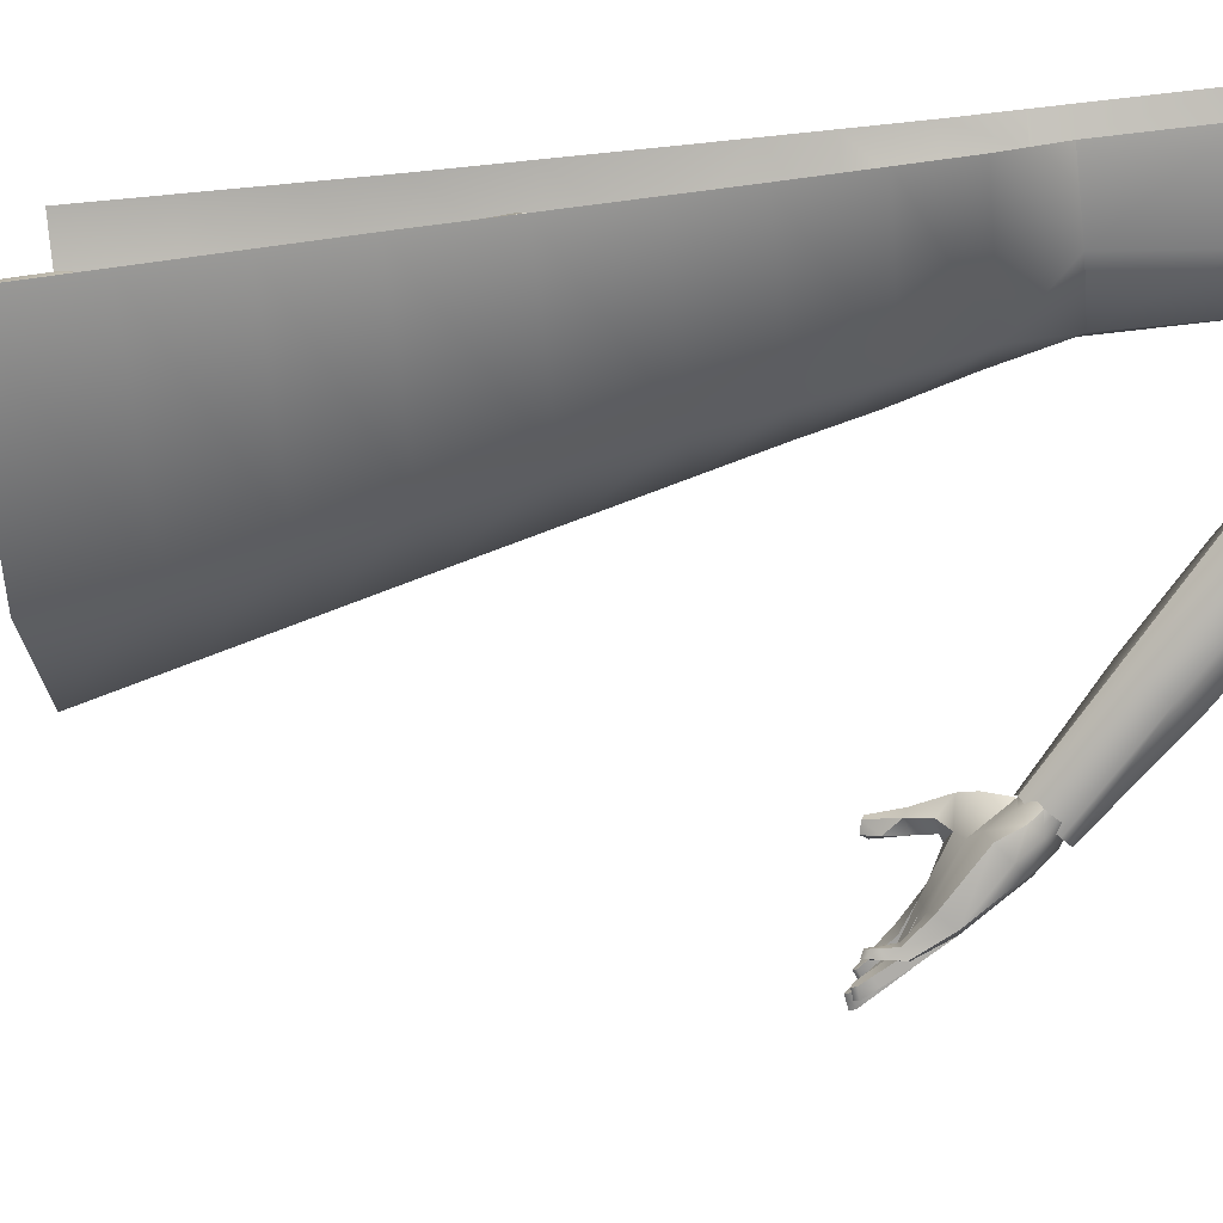
<metadata>
{"format":"obj","ext":"obj","renderer":"f3d","projection":"perspective","resolution":1024,"background":"white","views":[{"elev":-78.6,"azim":96.4,"up":"+Z"}]}
</metadata>
<code>
g default
v -57.92 359.9 0.5407
v -83.38 329.2 -5.238
v -56.3 356.8 -7.339
v -90.9 323.3 1.7
v -52.79 350.5 -10.88
v -78.06 325.1 -9.862
v -70.46 318.7 -8.783
v -48.8 341.8 -10.21
v -46.98 335.7 -3.573
v -75.39 307.9 -3.924
v -89.78 322 -5
v -95.7 315.8 -5.163
v -93.12 308.5 -9.886
v -85.37 316.9 -10.02
v -84.81 304 -8.397
v -77.29 310.7 -8.399
v -110.5 300.5 -4.406
v -110.8 300 1.914
v -107.4 296 6.745
v -90.09 315.3 7.84
v -101.8 289.4 6.777
v -83.8 308.4 7.927
v -79.54 304.7 3.444
v -99.62 285.2 2.139
v -75.39 307.9 -3.924
v -99.28 285.7 -4.428
v -133.4 273.4 -4.601
v -133 273.8 1.366
v -130.5 271.2 4.927
v -126.2 267.2 5.524
v -123.7 264 1.591
v -122.7 264.3 -3.513
v -106.8 294.6 -9.033
v -130.8 271.3 -7.056
v -125.9 266.8 -7.14
v -101.8 288.3 -8.185
v -122.7 264.3 -3.513
v -99.28 285.7 -4.428
v -46.98 335.7 -3.573
v -74.31 310.1 3.777
v -48.38 335.5 4.283
v -76.73 316 8.297
v -83.87 322.1 8.061
v -56.15 354.9 8.782
v -51.48 346.1 11.1
v -50.69 361 8.928
v -51.51 366.9 -0.04358
v -50.04 363 -8.171
v -47.81 355.4 -11.6
v -44.76 345.8 -10.42
v -44.29 338.1 -4.542
v -47.65 351.1 11.47
v -45.54 341.4 9.003
v -45.41 337.5 3.86
v -44.29 338.1 -4.542
v -15.15 24.73 3.749
v -15.53 17.46 10.36
v -22.67 20.58 12.91
v -14.15 11.38 22.26
v -22.67 13.5 23.09
v -11.5 22.45 -3.325
v -9.704 10.4 1.765
v -10.18 7.967 20.2
v -9.483 -0.03965 2.731
v -10.3 -0.03965 20.56
v -16.1 7.026 37.61
v -22.67 7.508 39.59
v -11.85 4.823 35.8
v -12.03 -0.03965 37.66
v -16.8 3.513 41.7
v -22.67 3.461 42.97
v -16.74 -0.03965 42.25
v -22.67 -0.03965 43.45
v -10.5 -0.03965 -15.38
v -13.04 22.85 -14.46
v -19.89 -0.03965 -20.49
v -21.17 23.18 -17.25
v -23.74 76.17 -25.29
v -11.22 76.56 -21.9
v -5.201 77.13 -9.149
v -9.521 91.89 4.61
v -22.67 27.01 8.377
v -23.74 90.34 11.48
v -10.73 119.2 11.36
v -24.14 118 18.68
v -23.74 101.5 -21.37
v -10.99 102 -19.02
v -4.64 100.8 -8.703
v -9.068 121 -9.345
v -24.14 121.8 -17.52
v -29.61 25.08 4.811
v -22.67 27.01 8.377
v -30.71 17.34 10.36
v -30.75 11.38 22.26
v -22.67 13.5 23.09
v -32.8 22.58 -3.325
v -33.94 10.94 1.765
v -34.91 7.967 20.2
v -31.87 -0.03965 1.962
v -35.78 -0.03965 20.56
v -29.24 7.026 37.61
v -22.67 7.508 39.59
v -33.49 4.823 35.8
v -33.31 -0.03965 37.66
v -28.54 3.513 41.7
v -22.67 3.461 42.97
v -28.6 -0.03965 42.25
v -22.67 -0.03965 43.45
v -29.61 -0.03965 -16.03
v -28.36 22.85 -13.55
v -19.89 -0.03965 -20.49
v -21.17 23.18 -17.25
v -23.74 76.17 -25.29
v -36.26 76.56 -21.9
v -42.27 77.13 -9.149
v -37.95 91.89 4.61
v -23.74 90.34 11.48
v -37.55 119.2 11.36
v -24.14 118 18.68
v -23.74 101.5 -21.37
v -36.48 102 -19.02
v -42.83 100.8 -8.703
v -39.21 121 -9.345
v -24.14 121.8 -17.52
v -24 141.9 16.87
v -7.789 143.2 9.249
v -5.782 144.9 -12.3
v -24 145.7 -20.81
v -40.21 143.2 9.249
v -42.22 144.9 -12.3
v -23.87 164.4 17.16
v -6.402 165.7 9.072
v -4.239 167.5 -13.81
v -23.87 168.3 -22.84
v -41.34 165.7 9.072
v -43.51 167.5 -13.81
v -23.75 182.9 18.45
v -5.391 184.2 10.36
v -3.117 186 -12.51
v -23.75 186.8 -21.55
v -42.12 184.2 10.36
v -44.39 186 -12.51
v -22.67 27.01 8.377
v -7.789 143.2 9.249
v -5.782 144.9 -12.3
v -40.21 143.2 9.249
v -42.22 144.9 -12.3
v -6.402 165.7 9.072
v -4.239 167.5 -13.81
v -41.34 165.7 9.072
v -43.51 167.5 -13.81
v -5.391 184.2 10.36
v -3.117 186 -12.51
v -42.12 184.2 10.36
v -44.39 186 -12.51
v -10.3 -0.03965 20.56
v -9.483 -0.03965 2.731
v -31.87 -0.03965 1.962
v -35.78 -0.03965 20.56
v -33.31 -0.03965 37.66
v -12.03 -0.03965 37.66
v -29.61 -0.03965 -16.03
v -10.5 -0.03965 -15.38
v -19.89 -0.03965 -20.49
v -16.74 -0.03965 42.25
v -28.6 -0.03965 42.25
v -22.67 -0.03965 43.45
v -129.8 254.6 12.64
v -132.1 249.7 10.75
v -133.7 250.3 10.42
v -127.2 260.7 9.14
v -128.7 266.3 6.562
v -125.1 264.7 4.727
v -123.4 257.9 6.13
v -136.6 264.1 -9.753
v -133.2 261.9 -12.54
v -130 268.1 -9.178
v -128.7 258.5 -12.51
v -144.8 250.4 -12.78
v -141.3 246.4 -12.42
v -126.8 256.7 12.59
v -124.2 253.5 10.16
v -127.4 244.5 15.7
v -132.3 236 18.88
v -130.1 235.8 19.34
v -132 234.7 16.06
v -133.3 236.5 17.36
v -128.5 236 17.52
v -128.9 235.4 15.82
v -155.9 236.1 5.881
v -155.8 236 5.2
v -152.7 241.5 4.597
v -155.4 235.9 7.814
v -158.5 231.6 6.933
v -155.4 235.9 8.488
v -151.6 241.3 8.914
v -158.7 233.8 2.374
v -158.7 233.8 1.204
v -154.2 241.2 2.759
v -158.8 233.8 -0.6175
v -161.8 228.8 0.156
v -158.9 233.9 -1.474
v -154.4 241.2 -1.763
v -155.9 234.8 -3.23
v -156.1 234.9 -4.066
v -153.4 240.6 -3.021
v -155.9 234.8 -5.969
v -158.4 229.8 -4.989
v -156 234.8 -6.832
v -152.9 240.9 -7.161
v -149.4 236.6 -11.2
v -149.2 236.4 -11.77
v -149.7 240.5 -12.38
v -150 237.3 -9.269
v -149.1 231.7 -9.718
v -150 237.4 -8.762
v -150.7 241.1 -8.964
v -146.8 250.9 3.608
v -144.9 250.3 8.113
v -148.4 239.4 8.787
v -140.7 246.5 8.644
v -155.7 230.4 6.823
v -157.7 232.5 8.223
v -155.2 231.5 8.128
v -136.4 261.2 8.206
v -137.4 264.2 3.531
v -147.2 250.9 -2.511
v -148.8 232.9 -11.24
v -146.9 233.7 -11.03
v -147.1 250.4 -7.716
v -147 239.4 -11.64
v -138.3 265.3 -4.748
v -132.5 269.7 3.747
v -133.6 270.8 -4.6
v -131.2 259.3 10.97
v -130.5 244.8 16.73
v -132.5 244.5 13.48
v -126.8 265.2 -9.778
v -129.2 273.2 -4.854
v -126.7 270.8 -8.749
v -124.5 268.6 -8.579
v -128.6 272.6 3.409
v -125.8 269.9 6.185
v -123.6 267.8 4.943
v -152.6 234.6 8.384
v -146.9 235.6 -11.24
v -144.9 250.3 8.113
v -151.6 241.3 8.914
v -158.5 231.6 6.933
v -147.2 232.5 -9.498
v -149.1 231.7 -9.718
v -144.8 250.4 -12.78
v -149.7 240.5 -12.38
v -130.5 244.8 16.73
v -133.3 236.5 17.36
v -132.3 236 18.88
v -128.5 236 17.52
v -130.1 235.8 19.34
v -124.5 268.6 -8.579
v -157.9 232.3 5.606
v -157.7 232.5 8.223
v -155.4 235.9 8.488
v -160.8 230.2 2.19
v -161.1 230.3 -1.333
v -157.8 230.7 -3.379
v -158 231 -6.623
v -148.8 232.9 -11.24
v -149.2 233 -8.52
v -149.2 236.4 -11.77
v -133.7 250.3 10.42
v -132.1 249.7 10.75
v -128.2 249 7.838
v -130.2 252 4.451
v -124.6 264 -5.393
v -122.9 267.1 1.247
v -123.1 267.3 -5.375
v -125.1 264.7 4.727
v -123.6 267.8 4.943
v -124.2 253.5 10.16
v -128.6 243.3 12.57
v -127.4 244.5 15.7
v -132 238.8 13.54
v -128.9 235.4 15.82
v -132.5 244.5 13.48
v -133.3 236.5 17.36
v -132 234.7 16.06
v -152.4 234.5 7.71
v -152.8 234.6 5.729
v -155.7 230.4 6.823
v -152.6 234.6 8.384
v -148.4 239.4 8.787
v -152.9 234.7 5.068
v -149.4 239.5 4.443
v -155.7 232.3 1.375
v -155.8 232.3 -0.5363
v -158.4 228.3 0.4713
v -155.8 232.3 2.384
v -151.2 238.9 2.856
v -155.9 232.4 -1.769
v -151.4 238.9 -2.182
v -153.4 233.6 -4.207
v -153.5 233.6 -5.825
v -155.7 229.5 -4.99
v -153.3 233.5 -3.253
v -149.9 239.8 -3.019
v -153.6 233.7 -6.794
v -150 240.2 -7.15
v -147 235.9 -9.922
v -146.9 235.6 -11.24
v -146.9 233.7 -11.03
v -147.2 236.2 -8.76
v -147.1 239.6 -8.082
v -147.3 236.4 -8.224
v -128.5 236 17.52
v -147 239.4 -11.64
v -142 245.3 -7.524
v -141.3 246.4 -12.42
v -142.2 244.5 -2.705
v -142 244.3 2.956
v -140.7 246.5 8.644
v -130.2 253.8 -2.452
v -128.1 257.1 -6.037
v -128.7 258.5 -12.51
v -126.8 265.2 -9.778
v -123.4 257.9 6.13
v -124.5 268.6 -8.579
v -155.2 231.5 8.128
v -155.3 231.3 5.502
v -157.6 229.7 2.196
v -157.7 229.8 -1.602
v -155.1 230.3 -3.373
v -155.2 230.7 -6.631
v -147.2 232.5 -9.498
v -147.4 233.9 -8.336
v -125.1 264.7 4.727
v -128.2 249 7.838
v -128.6 243.3 12.57
v -132 238.8 13.54
v -132 234.7 16.06
v -128.9 235.4 15.82
v -130.2 252 4.451
v -160.8 230.2 2.19
v -158.4 228.3 0.4713
v -157.6 229.7 2.196
v -151.2 238.9 2.856
v -155.8 232.3 2.384
v -161.8 228.8 0.156
v -146.8 250.9 3.608
v -154.2 241.2 2.759
v -142 244.3 2.956
v -158.7 233.8 2.374
v -161.1 230.3 -1.333
v -157.7 229.8 -1.602
v -151.4 238.9 -2.182
v -142.2 244.5 -2.705
v -155.9 232.4 -1.769
v -158.4 228.3 0.4713
v -161.8 228.8 0.156
v -147.2 250.9 -2.511
v -154.4 241.2 -1.763
v -158.9 233.9 -1.474
v -155.7 229.5 -4.99
v -158 231 -6.623
v -155.2 230.7 -6.631
v -150 240.2 -7.15
v -142 245.3 -7.524
v -153.6 233.7 -6.794
v -158.4 229.8 -4.989
v -147.1 250.4 -7.716
v -152.9 240.9 -7.161
v -156 234.8 -6.832
v -157.8 230.7 -3.379
v -155.1 230.3 -3.373
v -149.9 239.8 -3.019
v -153.3 233.5 -3.253
v -155.7 229.5 -4.99
v -158.4 229.8 -4.989
v -147.2 250.9 -2.511
v -153.4 240.6 -3.021
v -142.2 244.5 -2.705
v -155.9 234.8 -3.23
v -147.2 232.5 -9.498
v -149.2 233 -8.52
v -147.4 233.9 -8.336
v -147.1 239.6 -8.082
v -147.3 236.4 -8.224
v -149.1 231.7 -9.718
v -147.1 250.4 -7.716
v -142 245.3 -7.524
v -150.7 241.1 -8.964
v -150 237.4 -8.762
v -157.9 232.3 5.606
v -155.3 231.3 5.502
v -149.4 239.5 4.443
v -142 244.3 2.956
v -152.9 234.7 5.068
v -155.7 230.4 6.823
v -158.5 231.6 6.933
v -146.8 250.9 3.608
v -152.7 241.5 4.597
v -155.8 236 5.2
v -53.09 368.4 -0.0325
v -51.4 361.6 13.96
v -46.68 350.2 17.92
v -43.04 339.1 14.08
v -42.4 334.7 6.056
v -56.25 362.1 16.35
v -61.06 368.9 -0.0234
v -50.14 348.8 20.38
v -44.92 337.1 15.18
v -43.49 332 6.537
v -39.62 313.1 7.994
v -36.35 317.5 27.03
v -40.84 331.3 4.63
v -41.91 336.5 15.95
v -20.26 321.9 37.37
v -7.893 323.3 40.8
v -7.684 281.3 40.66
v -41.37 350.6 23.13
v -45.42 350.1 21.06
v -48.88 365.4 17.22
v -56.25 362.1 16.35
v -50.35 374.8 0.6994
v -61.06 368.9 -0.0234
v -50.14 348.8 20.38
v -42.68 376.2 9.014
v -41.45 364.7 19.8
v -30.92 375.8 15.06
v -18.8 357 31.58
v -7.656 357.4 33.03
v -7.756 374.1 21.39
v -11.38 376.6 18.9
v -31.97 382.8 -0.3614
v -18.21 382.3 11.46
v -43.35 337.4 15.52
v -44.92 337.1 15.18
v -43.49 332 6.537
v -35.72 283.3 26.57
v -39.9 284.2 9.497
v -19.17 282.4 38.53
v -20.79 385.5 -1.184
v -40.84 331.3 4.63
v -0.01495 384.7 -15.4
v -0.01495 376.7 -19.77
v -0.01495 314.6 -22.22
v -0.01495 284.5 -22.86
v -0.01495 356.9 -23.71
v -12.61 385.1 -13.61
v -27.18 378.1 -15.99
v -38.82 370.8 -16.47
v -46.39 367.7 -15.65
v -43.36 357.8 -19.39
v -56.45 363.7 -15.31
v -51.32 354 -19.44
v -40.43 345.4 -18.7
v -45.37 342.3 -18.43
v -42.21 333.4 -7.582
v -35.77 347.1 -19.09
v -37.06 360.4 -19.54
v -40.34 332.2 -8.381
v -23.21 313.5 -19.07
v -37.08 311.9 -8.769
v -36.75 284.6 -7.385
v -16.88 356.9 -22.86
v -20.12 284.4 -20.78
v -0.01495 324.3 42.43
v -0.01495 281.5 42.24
v -0.01495 357.6 33.72
v -0.01495 375.6 22.48
v -0.01495 264.7 42.16
v -35.73 268 -17.08
v -24.87 245 36.99
v -20.16 264.2 38.48
v -23.38 245 38.3
v -22.61 244.9 39.39
v -20.51 244.9 40.69
v -40.18 264.4 26.65
v -43.95 266.2 8.488
v -0.01495 268.4 -29.24
v -25.96 229.5 38.15
v -28.69 229.5 35.79
v -24.57 229.5 40.12
v -20.79 229.5 42.46
v -0.01495 245.3 44
v -0.01495 229.5 45.49
v -49.07 246.6 7.056
v -43.68 245.2 26.87
v -46.54 229.5 27.05
v -52.82 229.5 5.814
v -38.14 249.1 -21.54
v -40.63 229.5 -26.15
v -0.01495 251.1 -32.43
v -0.01495 229.5 -36.41
v -21.39 210.7 45.42
v -0.01495 210.7 47.69
v -27.71 210.7 41.56
v -29.81 210.7 37.19
v -33.43 210.7 35.35
v -51.7 210.7 25.94
v -57.27 210.7 4.101
v -43.02 210.7 -29.06
v -0.01495 210.7 -38.96
v -0.01495 187.3 50.44
v -22.14 187.3 49.11
v -0.01495 161.6 53.43
v -22.96 161.6 53.14
v -35.91 161.6 45.3
v -31.63 187.3 43.35
v -39.84 161.6 34.7
v -34.6 187.3 36
v -45.81 161.6 34.21
v -39.34 187.3 34.8
v -65.14 161.6 23.06
v -58.12 187.2 24.57
v -68.86 161.6 -0.3646
v -62.8 187.3 1.968
v -49.26 161.6 -36.67
v -46 187.3 -32.7
v -0.01495 161.6 -45.61
v -0.01495 187.3 -42.14
v -0.01495 139.4 57.99
v -24 139.4 56.95
v -38.1 139.4 46.87
v -42.16 139.4 35.36
v -50.74 139.4 34.95
v -71.31 139.3 22.57
v -74.11 139.4 -2.709
v -52.56 139.4 -40.01
v -0.01495 139.4 -50.07
v -0.01495 115.7 62.84
v -25.1 115.7 61
v -0.01495 89.18 68.27
v -26.33 89.18 65.53
v -43.05 89.18 50.41
v -40.44 115.7 48.54
v -47.4 89.18 36.85
v -44.63 115.7 36.07
v -61.86 89.18 36.63
v -55.99 115.7 35.75
v -85.23 89.18 21.48
v -77.88 115.7 22.06
v -85.96 89.18 -7.998
v -79.7 115.7 -5.207
v -60 89.18 -47.53
v -56.07 115.7 -43.56
v -0.01495 89.18 -60.14
v -0.01495 115.7 -54.82
v -42.61 377.1 0.6493
v -49.59 369.9 9.207
v -58.52 365.3 8.616
g Body
f 3 2 1
f 2 4 1
f 3 5 2
f 5 6 2
f 7 6 5
f 8 7 5
f 8 9 7
f 9 10 7
f 11 4 2
f 12 4 11
f 13 12 11
f 14 13 11
f 11 2 14
f 2 6 14
f 14 6 7
f 15 13 14
f 16 15 14
f 15 16 10
f 16 14 7
f 16 7 10
f 12 17 4
f 12 13 17
f 17 18 4
f 18 19 4
f 19 20 4
f 20 19 21
f 22 20 21
f 22 21 23
f 21 24 23
f 23 24 25
f 24 26 25
f 17 27 18
f 27 28 18
f 28 29 18
f 29 19 18
f 29 30 19
f 30 21 19
f 21 30 24
f 30 31 24
f 24 31 26
f 31 32 26
f 27 17 33
f 34 27 33
f 35 34 33
f 36 35 33
f 37 35 36
f 38 37 36
f 13 33 17
f 36 33 13
f 15 36 13
f 15 10 36
f 10 38 36
f 41 40 39
f 40 25 39
f 25 40 23
f 23 40 42
f 22 23 42
f 22 42 43
f 20 22 43
f 20 43 4
f 4 43 44
f 1 4 44
f 44 43 45
f 43 42 45
f 41 45 40
f 45 42 40
f 44 46 1
f 46 47 1
f 1 47 3
f 47 48 3
f 3 48 49
f 5 3 49
f 5 49 8
f 49 50 8
f 8 50 9
f 50 51 9
f 45 52 44
f 52 46 44
f 53 52 45
f 53 45 41
f 54 53 41
f 41 39 54
f 39 55 54
f 58 57 56 82
f 59 57 58 60
f 61 56 57 62
f 63 62 57 59
f 64 62 63 65
f 66 59 60 67
f 68 63 59 66
f 65 63 68 69
f 70 66 67 71
f 69 68 70 72
f 70 68 66
f 73 72 70 71
f 64 74 62
f 61 62 74 75
f 75 74 76 77
f 75 77 78 79
f 75 79 80 61
f 56 61 80 81
f 82 56 81 83
f 83 81 84 85
f 79 78 86 87
f 80 79 87 88
f 88 81 80
f 84 81 88 89
f 88 87 89
f 90 89 87 86
f 58 92 91 93
f 58 93 94 95
f 93 91 96 97
f 98 94 93 97
f 98 97 99 100
f 95 94 101 102
f 103 101 94 98
f 103 98 100 104
f 102 101 105 106
f 105 103 104 107
f 103 105 101
f 105 107 108 106
f 109 99 97
f 109 97 96 110
f 111 109 110 112
f 113 112 110 114
f 115 114 110 96
f 115 96 91 116
f 116 91 143 117
f 118 116 117 119
f 120 113 114 121
f 121 114 115 122
f 116 122 115
f 122 116 118 123
f 121 122 123
f 121 123 124 120
f 84 126 125 85
f 89 127 144 84
f 90 128 145 89
f 125 129 118 119
f 146 130 123 118
f 147 128 124 123
f 126 132 131 125
f 127 133 148 144
f 128 134 149 145
f 131 135 129 125
f 150 136 130 146
f 151 134 128 147
f 132 138 137 131
f 133 139 152 148
f 140 153 149 134
f 137 141 135 131
f 154 142 136 150
f 151 155 140 134
f 158 157 156
f 159 158 156
f 160 159 156
f 161 160 156
f 157 158 162
f 163 157 162
f 164 163 162
f 165 160 161
f 166 160 165
f 167 166 165
f 170 169 168
f 173 172 171
f 174 173 171
f 177 176 175
f 180 179 178
f 179 176 178
f 183 182 181
f 186 185 184
f 187 186 184
f 186 189 188
f 185 186 188
f 192 191 190
f 194 193 190
f 196 193 195
f 199 198 197
f 201 198 200
f 203 202 200
f 206 205 204
f 208 205 207
f 210 209 207
f 213 212 211
f 215 214 211
f 217 214 216
f 192 196 218
f 196 219 218
f 221 247 220
f 247 248 220
f 224 223 222
f 223 249 222
f 226 218 225
f 218 219 225
f 218 227 199
f 227 203 199
f 229 250 228
f 250 251 228
f 206 227 210
f 227 230 210
f 230 252 217
f 252 213 217
f 180 231 179
f 231 253 179
f 175 230 232
f 230 227 232
f 232 227 226
f 227 218 226
f 176 179 175
f 252 230 175
f 234 232 233
f 232 226 233
f 177 175 234
f 175 232 234
f 225 172 226
f 172 233 226
f 171 172 235
f 172 225 235
f 247 221 225
f 221 235 225
f 221 170 235
f 170 168 235
f 168 169 236
f 169 237 236
f 171 235 181
f 235 168 181
f 254 183 168
f 183 181 168
f 256 236 255
f 236 237 187
f 254 257 183
f 254 258 257
f 256 258 236
f 178 176 238
f 176 177 238
f 171 181 174
f 181 182 174
f 234 239 177
f 239 240 177
f 238 177 241
f 177 240 259
f 233 242 234
f 242 239 234
f 243 242 172
f 242 233 172
f 173 244 172
f 244 243 172
f 194 190 260
f 190 191 260
f 192 190 196
f 190 193 196
f 261 195 194
f 195 193 194
f 220 248 245
f 248 262 245
f 223 224 262
f 224 245 262
f 263 197 201
f 197 198 201
f 203 200 199
f 200 198 199
f 201 200 264
f 200 202 264
f 265 204 208
f 204 205 208
f 210 207 206
f 207 205 206
f 208 207 266
f 207 209 266
f 215 211 267
f 211 212 267
f 213 211 217
f 211 214 217
f 215 268 214
f 268 216 214
f 253 231 269
f 231 246 269
f 229 228 246
f 228 269 246
f 272 271 270
f 273 272 270
f 276 275 274
f 275 277 274
f 275 278 335
f 280 336 279
f 281 280 279
f 283 282 280
f 282 284 337
f 338 285 284
f 338 286 285
f 283 339 282
f 289 288 287
f 291 290 287
f 293 288 292
f 296 295 294
f 298 297 294
f 300 295 299
f 303 302 301
f 305 304 301
f 307 302 306
f 310 309 308
f 312 311 308
f 312 313 311
f 281 314 280
f 314 340 280
f 272 337 271
f 337 284 271
f 317 316 315
f 316 312 315
f 316 318 307
f 318 305 307
f 319 298 318
f 298 300 318
f 293 319 291
f 319 320 291
f 319 341 320
f 341 270 320
f 273 319 321
f 319 318 321
f 318 316 321
f 316 322 321
f 323 322 317
f 322 316 317
f 323 324 322
f 324 274 322
f 321 322 335
f 322 274 335
f 277 325 321
f 325 273 321
f 325 279 273
f 279 336 273
f 324 326 274
f 326 276 274
f 291 287 293
f 287 288 293
f 289 287 327
f 287 290 327
f 328 292 289
f 292 288 289
f 298 294 300
f 294 295 300
f 329 296 297
f 296 294 297
f 330 299 296
f 299 295 296
f 305 301 307
f 301 302 307
f 303 301 331
f 301 304 331
f 332 306 303
f 306 302 303
f 312 308 315
f 308 309 315
f 310 308 333
f 308 311 333
f 333 311 334
f 311 313 334
f 347 343 342
f 343 344 342
f 349 345 348
f 345 350 348
f 342 344 351
f 344 346 351
f 345 349 346
f 349 351 346
f 353 357 352
f 357 358 352
f 360 359 354
f 359 355 354
f 352 361 353
f 361 356 353
f 354 356 360
f 356 361 360
f 368 363 362
f 363 364 362
f 370 369 365
f 369 366 365
f 363 371 364
f 371 367 364
f 365 367 370
f 367 371 370
f 373 372 376
f 372 377 376
f 379 374 378
f 374 380 378
f 374 379 375
f 379 381 375
f 372 373 381
f 373 375 381
f 384 383 382
f 383 387 382
f 389 388 385
f 388 390 385
f 390 391 385
f 391 386 385
f 383 384 391
f 384 386 391
f 398 392 397
f 392 393 397
f 400 399 394
f 399 395 394
f 392 401 393
f 401 396 393
f 394 396 400
f 396 401 400
f 407 408 402 403
f 409 407 403 404
f 410 409 404 405
f 406 411 410 405
f 412 439 438 413
f 414 412 413 415
f 413 438 440 416
f 417 416 440 418
f 419 415 413
f 419 413 416 429
f 415 419 420 435
f 421 420 419 427
f 420 421 422 425
f 422 421 549 550
f 421 426 549
f 423 548 450 451
f 426 421 427 428
f 427 419 429 428
f 429 416 417 430
f 429 430 431 432
f 450 548 433 449
f 433 428 434 441
f 434 428 429 432
f 435 420 425 436
f 415 435 437 442
f 435 436 437
f 448 443 444 449
f 448 449 433 441
f 452 451 450 459
f 453 451 452 454
f 423 451 453 424
f 454 452 455 456
f 455 457 456
f 458 455 452 459
f 450 449 459
f 455 458 460 457
f 460 458 461 462
f 414 460 462 412
f 457 460 414 437
f 412 462 463 439
f 463 462 461 465
f 458 464 461
f 445 461 464 447
f 465 461 445 446
f 444 447 464
f 449 444 464
f 449 464 459
f 418 467 466 417
f 430 417 466 468
f 468 469 431 430
f 470 467 418
f 471 463 465
f 474 473 472
f 475 473 474
f 476 473 475
f 418 440 473
f 470 418 473
f 477 438 439 478
f 438 477 473 440
f 478 439 463 471
f 479 471 465
f 446 479 465
f 472 481 480 474
f 474 480 482 475
f 475 482 483 476
f 484 470 473 476
f 476 483 485 484
f 477 478 486 487
f 486 489 488 487
f 487 488 481 472
f 472 473 477 487
f 486 478 471 490
f 490 491 489 486
f 471 479 492 490
f 493 491 490 492
f 485 483 494 495
f 482 496 494 483
f 480 497 496 482
f 481 498 497 480
f 488 499 498 481
f 489 500 499 488
f 491 501 500 489
f 491 493 502 501
f 503 495 494 504
f 505 503 504 506
f 508 507 506 504
f 496 508 504 494
f 510 509 507 508
f 497 510 508 496
f 509 510 512 511
f 498 512 510 497
f 514 513 511 512
f 499 514 512 498
f 516 515 513 514
f 500 516 514 499
f 518 517 515 516
f 501 518 516 500
f 519 517 518 520
f 501 502 520 518
f 521 505 506 522
f 506 507 523 522
f 507 509 524 523
f 511 525 524 509
f 513 526 525 511
f 515 527 526 513
f 517 528 527 515
f 517 519 529 528
f 530 521 522 531
f 532 530 531 533
f 534 533 531 535
f 522 523 535 531
f 536 534 535 537
f 523 524 537 535
f 539 538 536 537
f 525 539 537 524
f 541 540 538 539
f 526 541 539 525
f 543 542 540 541
f 527 543 541 526
f 545 544 542 543
f 528 545 543 527
f 546 544 545 547
f 528 529 547 545
f 458 459 464
f 433 548 426 428
f 423 549 426 548
f 550 549 423 424

</code>
